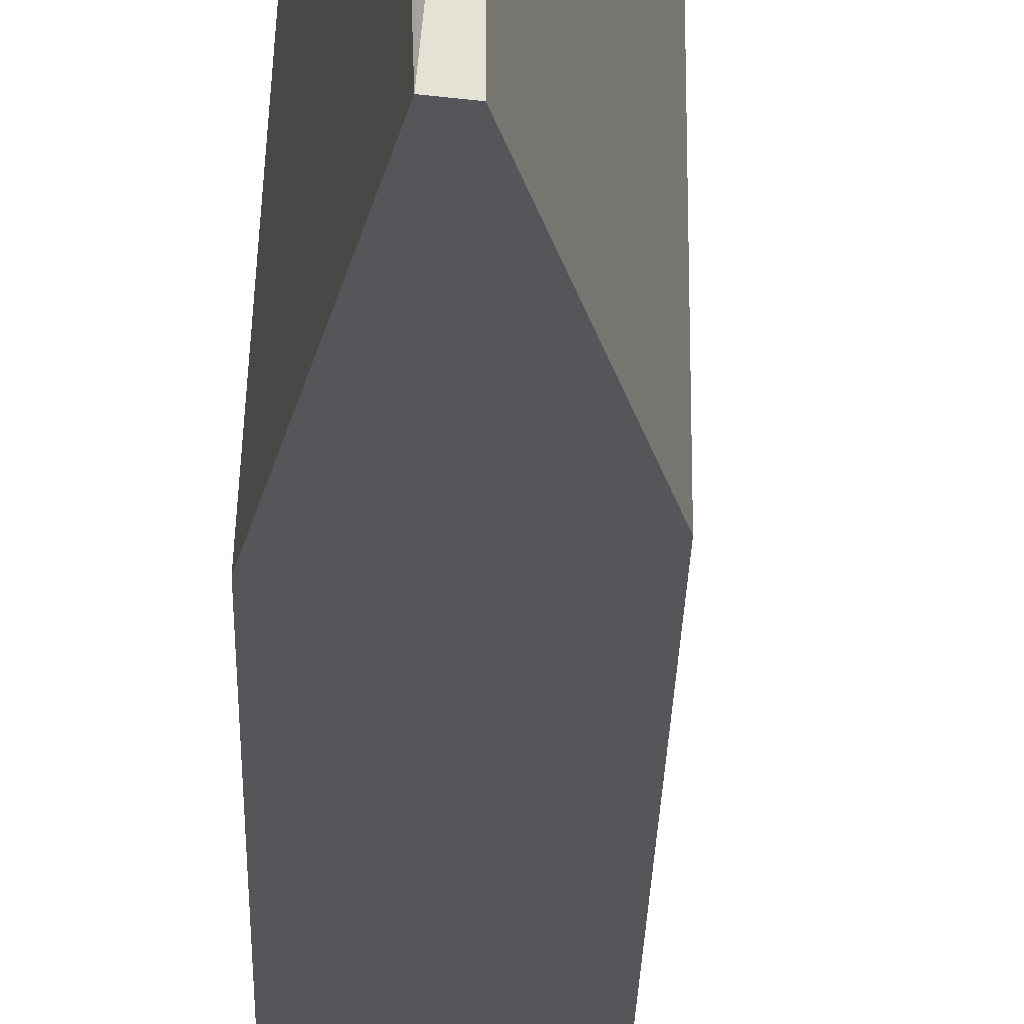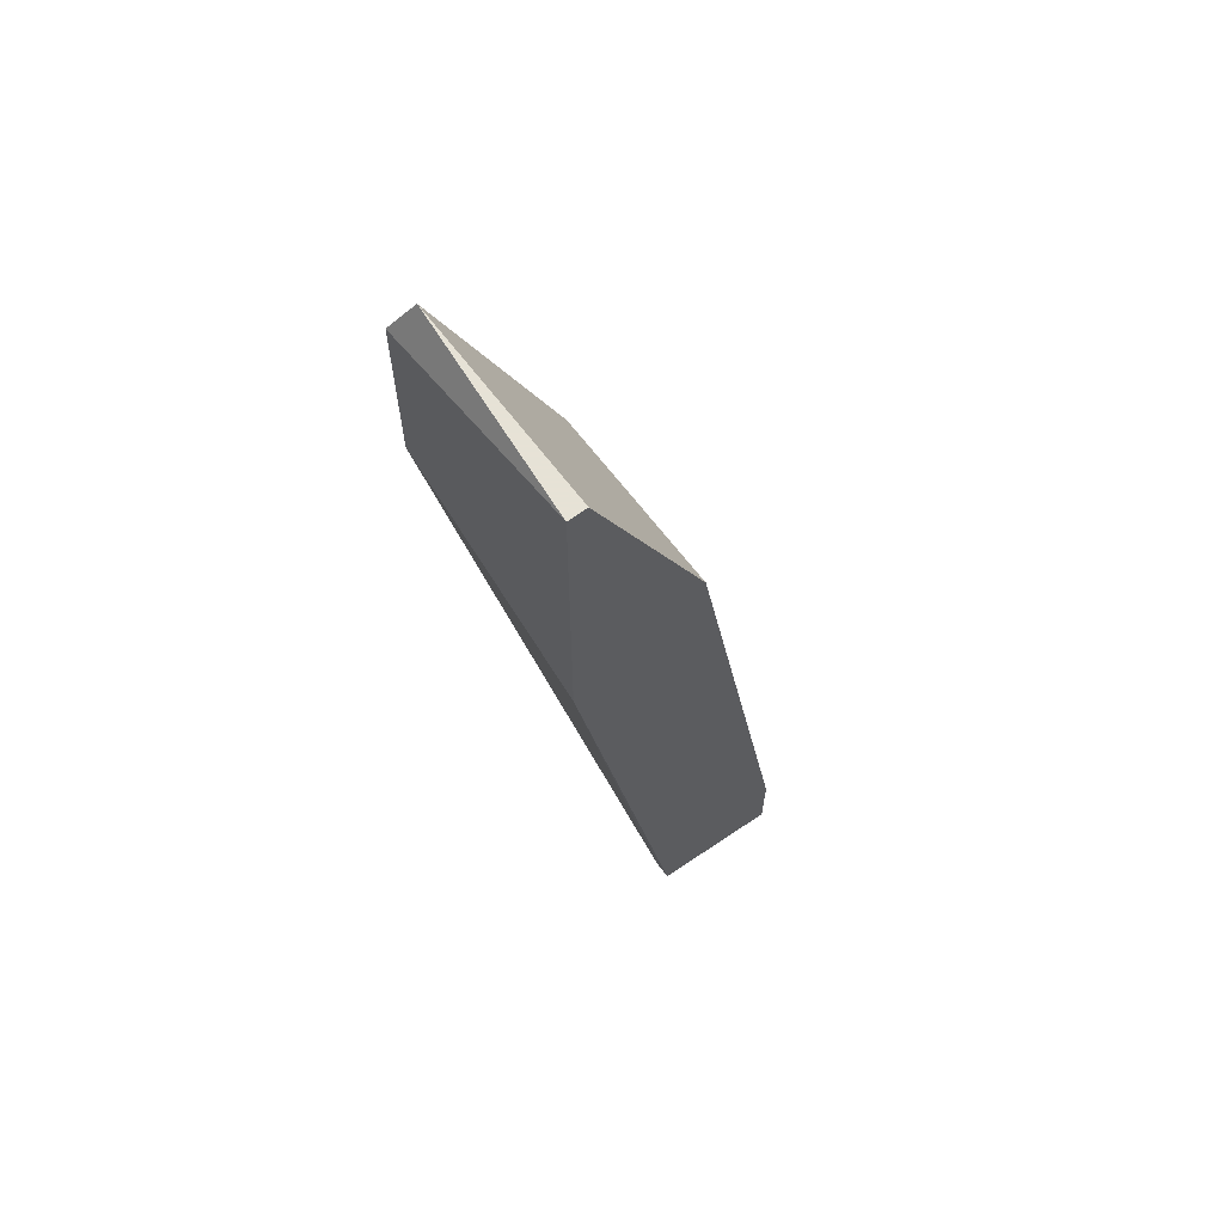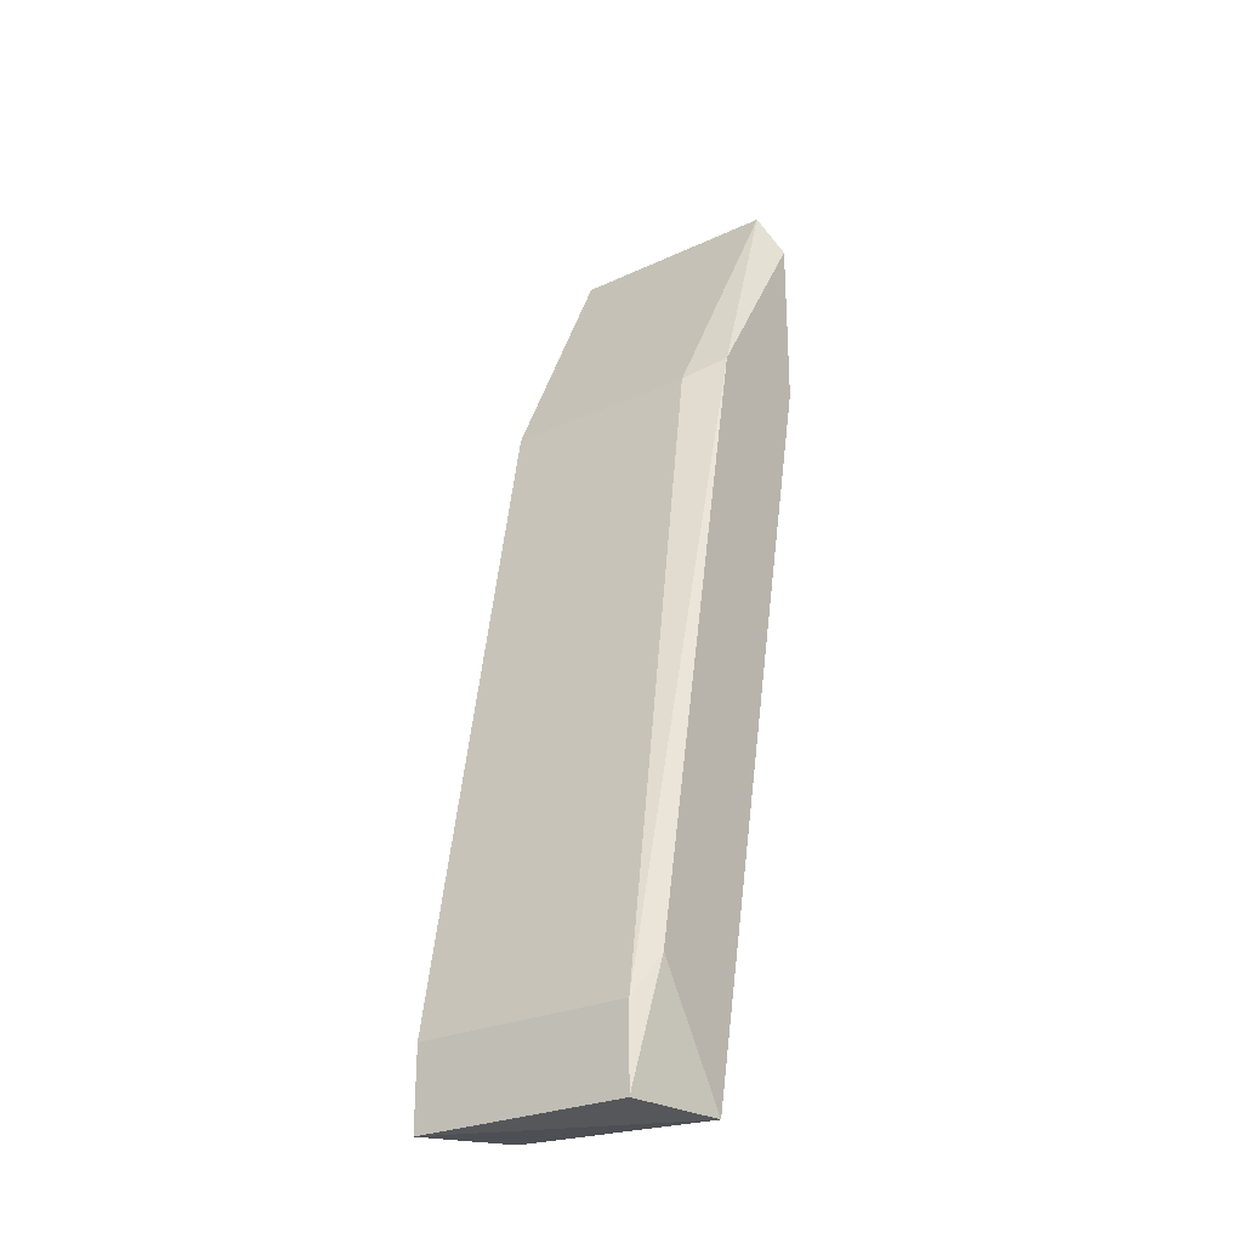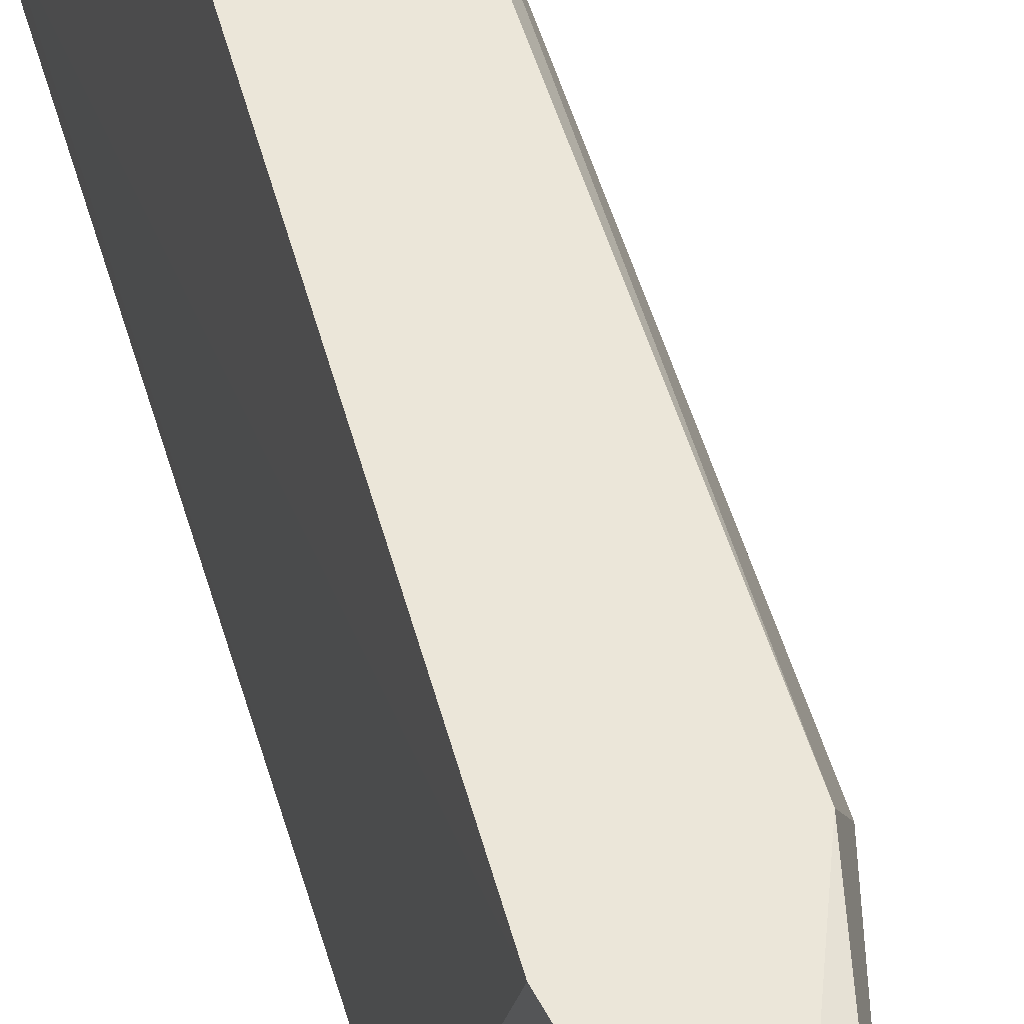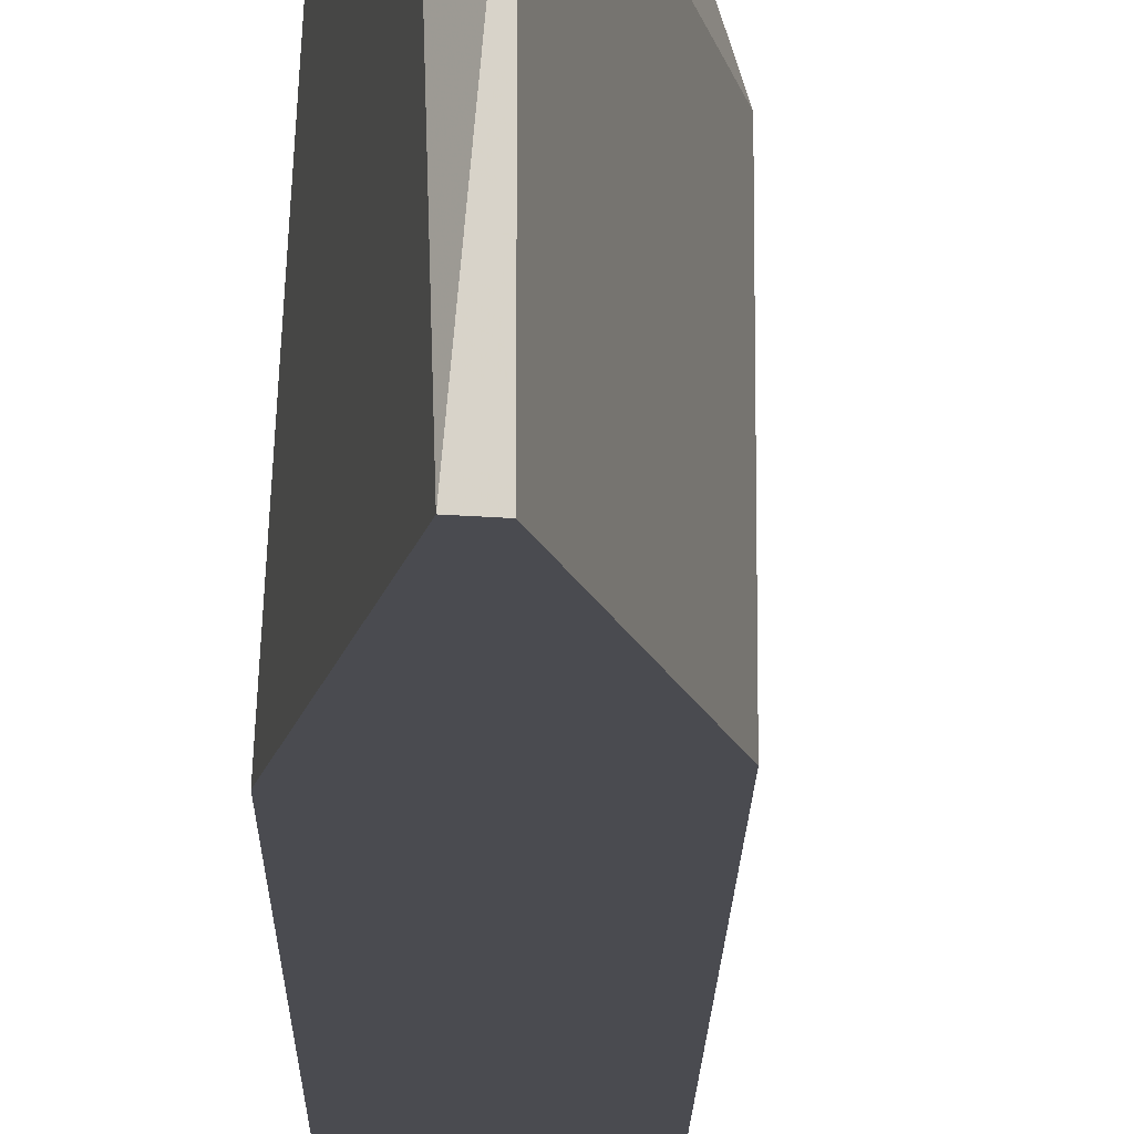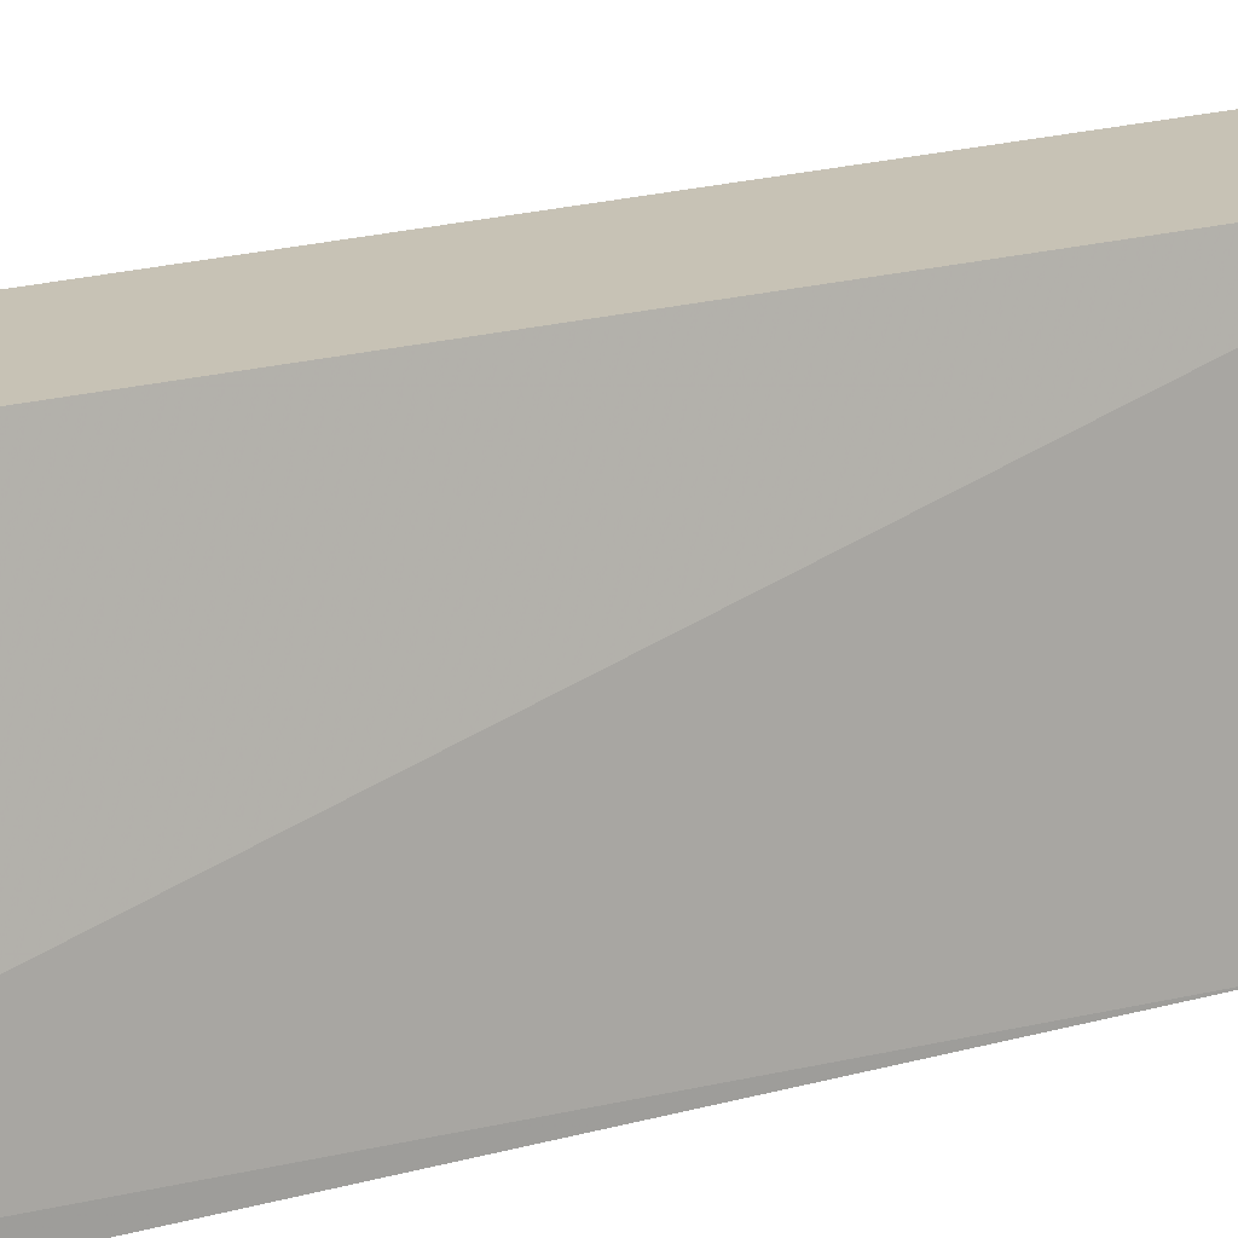
<metadata>
{"format":"obj","ext":"obj","renderer":"f3d","projection":"perspective","resolution":1024,"background":"white","views":[{"elev":-25.6,"azim":-11.6,"up":"+Y"},{"elev":63.8,"azim":-36.6,"up":"+Z"},{"elev":-27.1,"azim":125.4,"up":"+Z"},{"elev":47.7,"azim":-25.8,"up":"+Y"},{"elev":-14.5,"azim":-11.0,"up":"+Y"},{"elev":19.0,"azim":-129.3,"up":"+Y"}]}
</metadata>
<code>
v 0.5509 0.2559 0.2007
v 0.607 0.3034 0.07133
v 0.6026 0.3077 0.07995
v 0.5552 0.3034 0.2698
v 0.5811 0.2559 0.2136
v 0.5768 0.2559 0.05839
v 0.5854 0.3077 0.05404
v 0.607 0.2559 0.05404
v 0.5509 0.3077 0.2223
v 0.5509 0.2559 0.2698
v 0.5768 0.3077 0.2179
v 0.5811 0.2991 0.2136
v 0.607 0.2559 0.07133
v 0.607 0.3034 0.05404
v 0.5509 0.3077 0.2611
v 0.5552 0.2559 0.2698
v 0.5768 0.2603 0.05839
f 9 7 17
f 5 1 6
f 5 6 8
f 6 7 8
f 3 7 9
f 1 5 10
f 9 1 10
f 2 3 11
f 3 9 11
f 4 5 12
f 5 2 12
f 2 11 12
f 11 4 12
f 2 5 13
f 8 2 13
f 5 8 13
f 3 2 14
f 7 3 14
f 2 8 14
f 8 7 14
f 10 4 15
f 9 10 15
f 4 11 15
f 11 9 15
f 5 4 16
f 10 5 16
f 4 10 16
f 6 1 17
f 7 6 17
f 1 9 17

</code>
